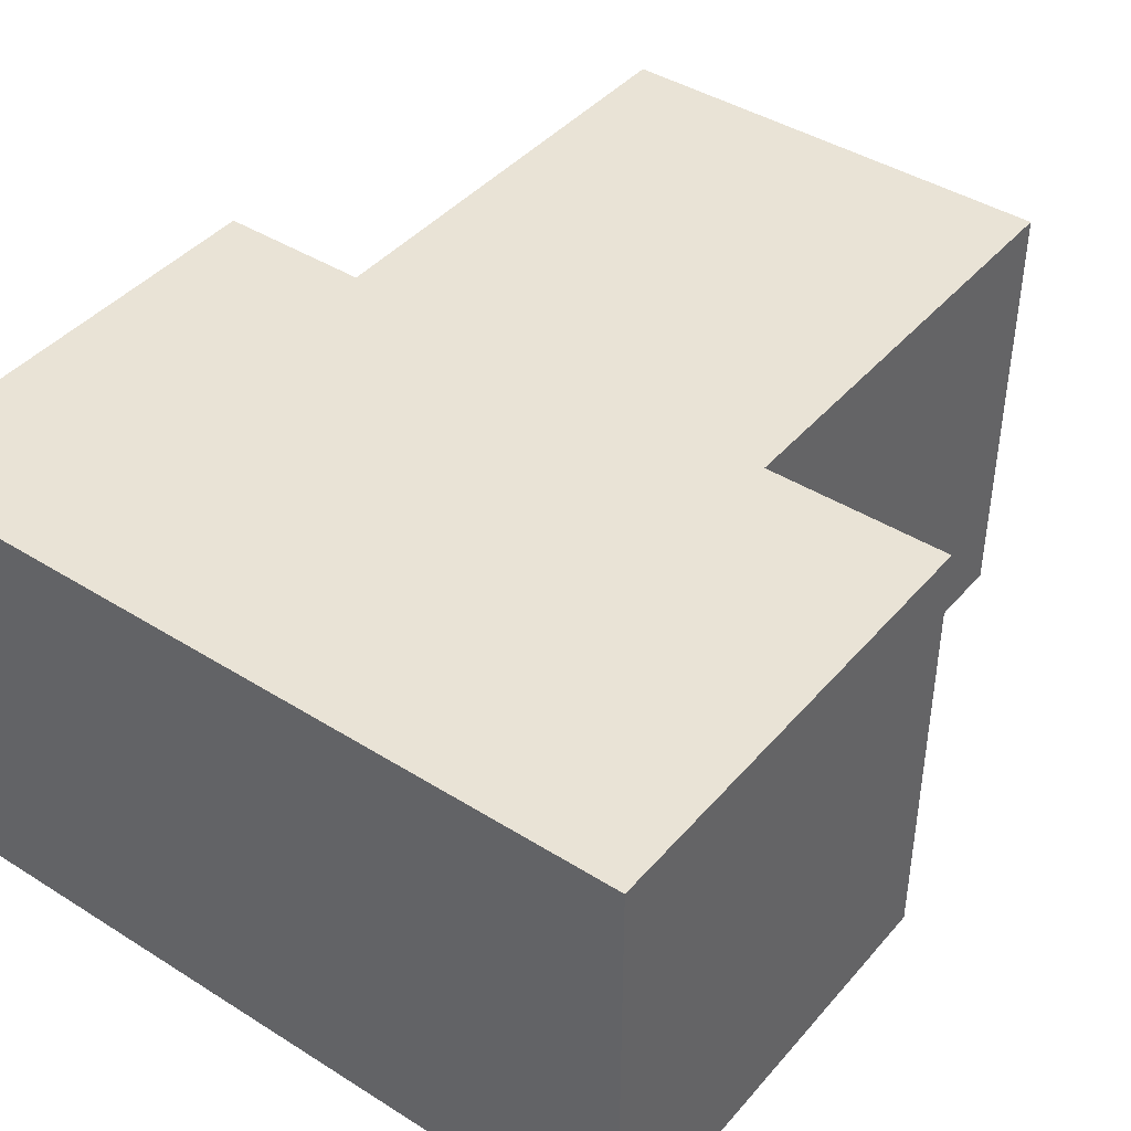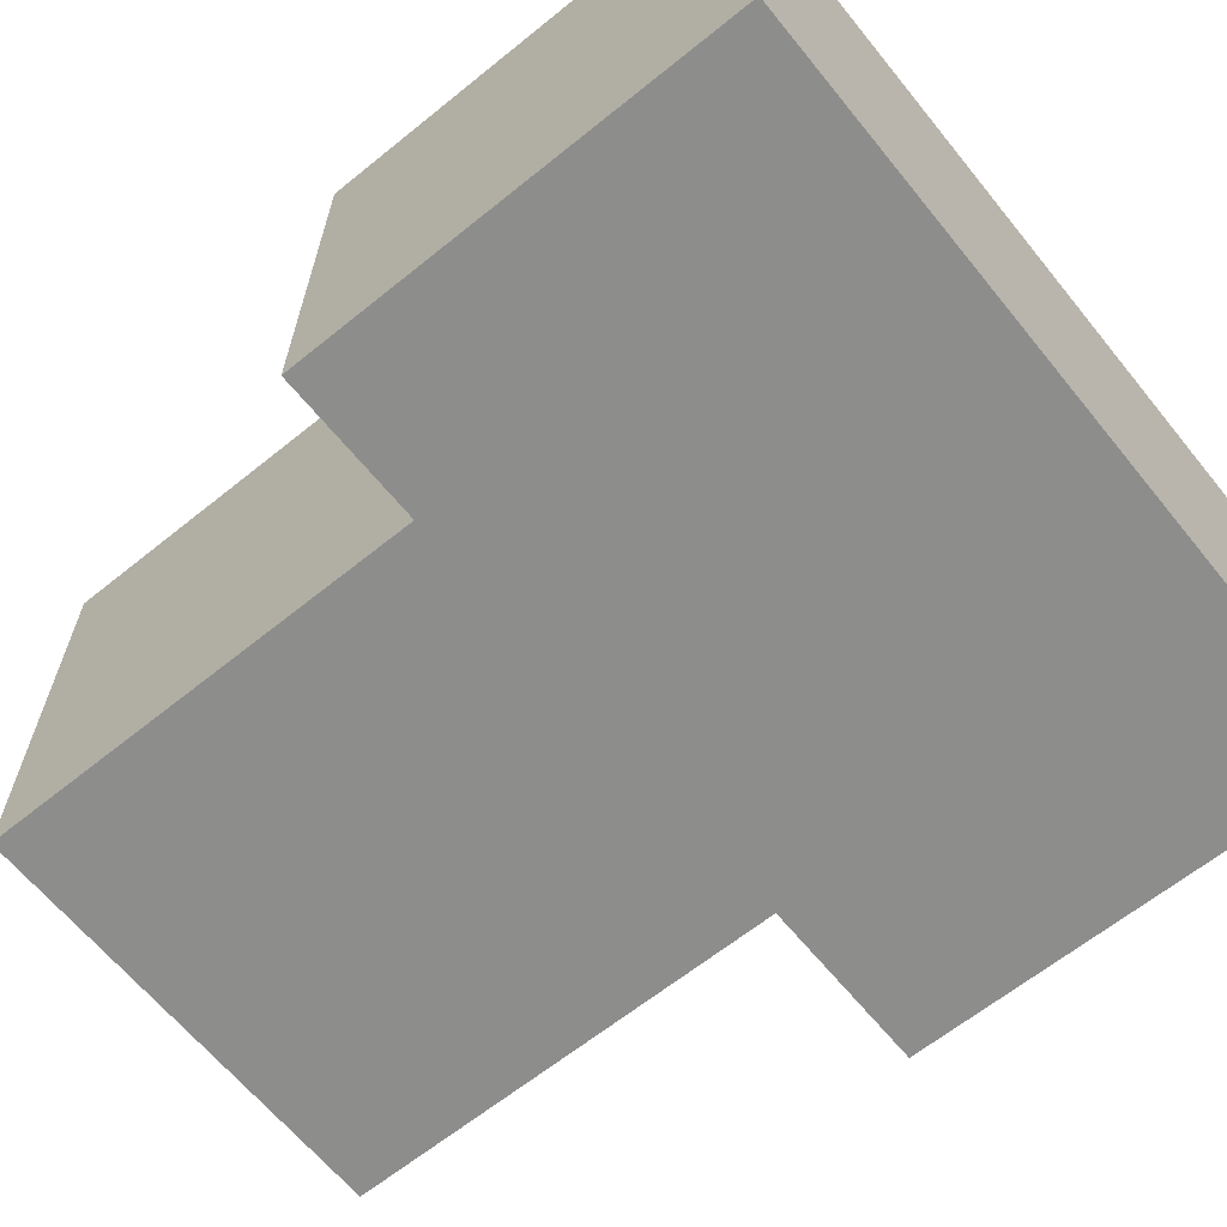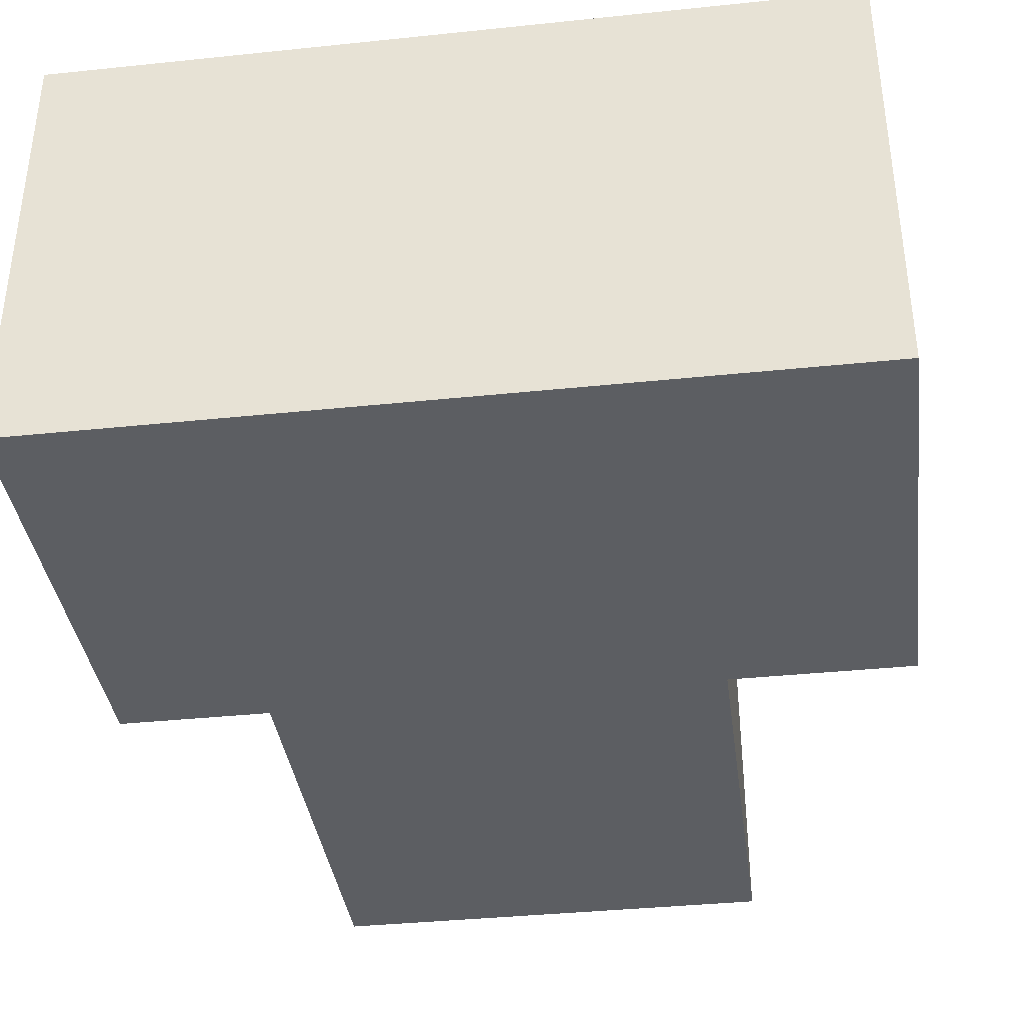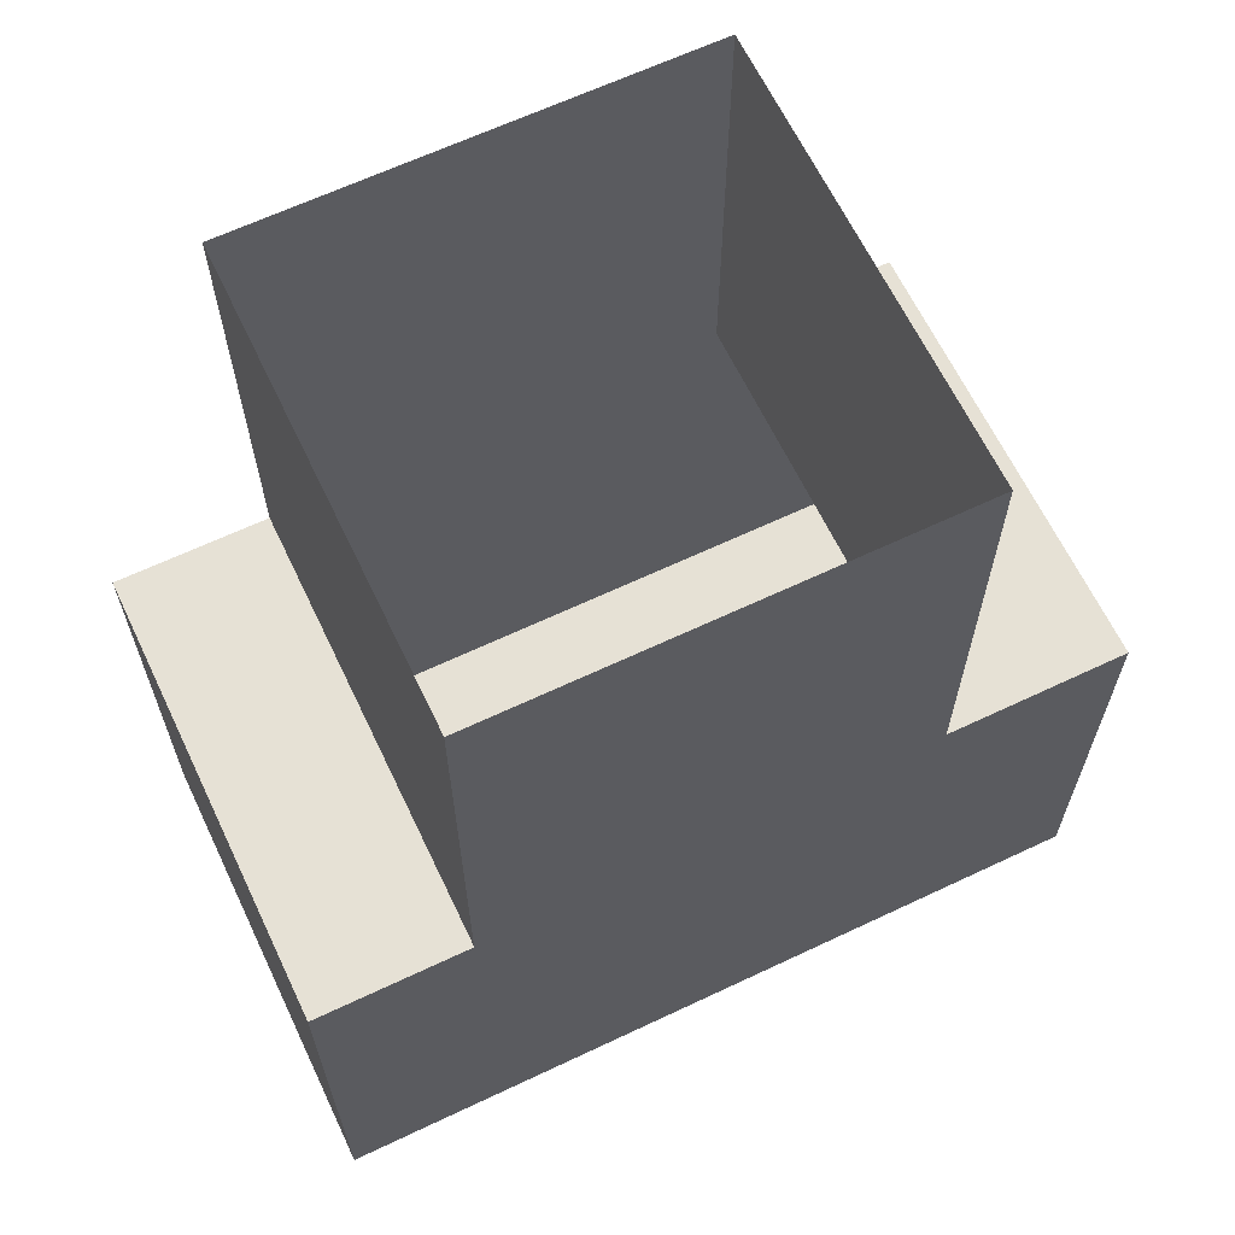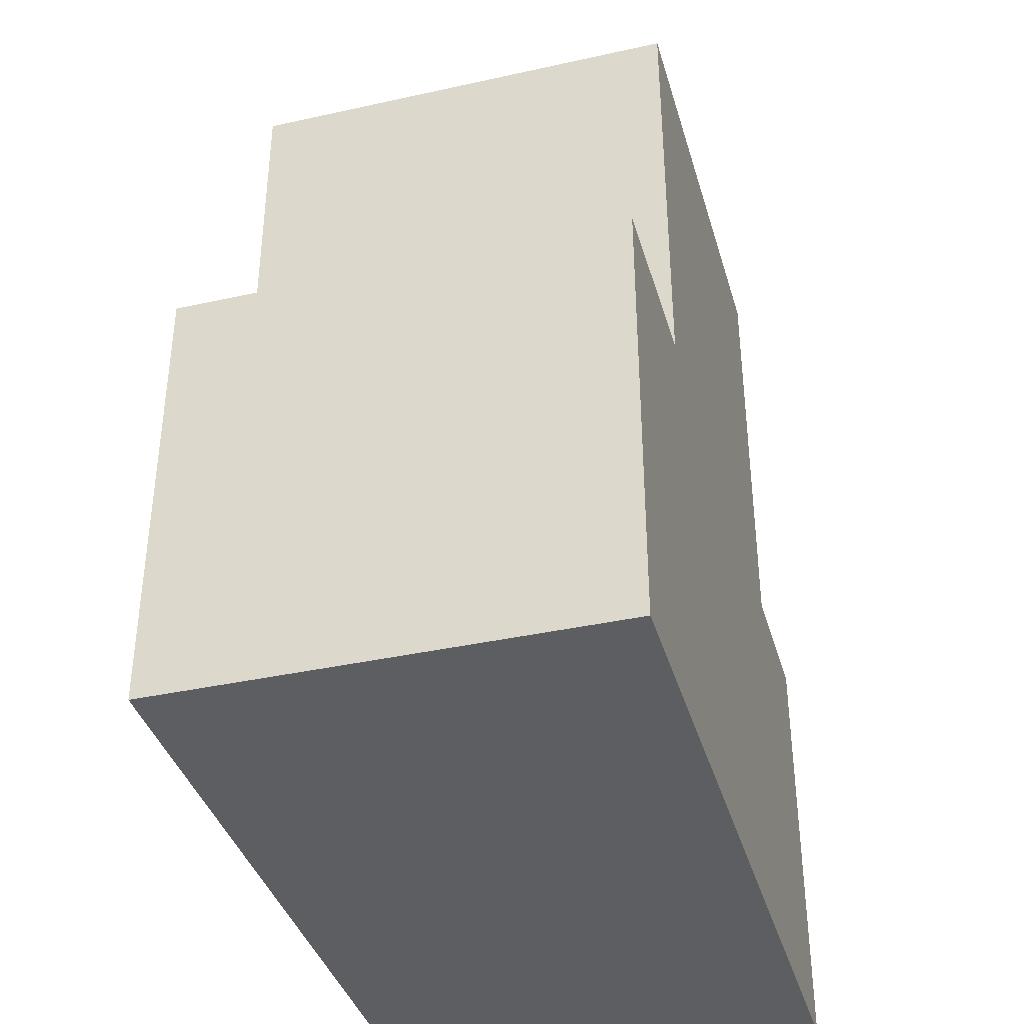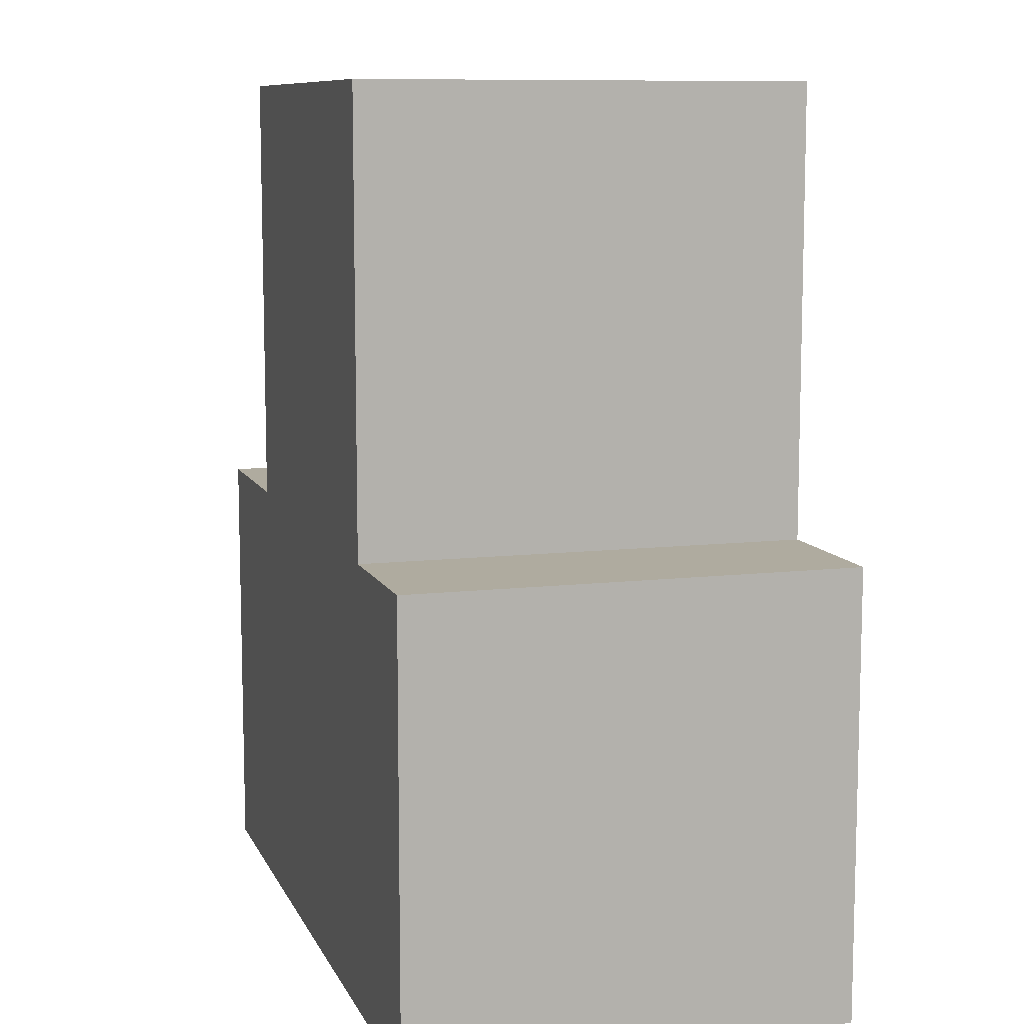
<metadata>
{"format":"obj","ext":"obj","renderer":"f3d","projection":"perspective","resolution":1024,"background":"white","views":[{"elev":42.2,"azim":-143.0,"up":"+Y"},{"elev":-64.4,"azim":129.1,"up":"+Y"},{"elev":-37.5,"azim":-172.4,"up":"+Y"},{"elev":64.5,"azim":154.5,"up":"+Z"},{"elev":-38.2,"azim":-74.3,"up":"+Z"},{"elev":9.6,"azim":73.1,"up":"+Z"}]}
</metadata>
<code>
g Tunnel1
v 1 2 3
v 1 0 3
v -1 2 3
v -1 0 3
v 1 1.333 3
v 1 0.6667 3
v -1 1.333 3
v -1 0.6667 3
v -0.3333 2 3
v 0.3333 2 3
v -0.3333 0 3
v 0.3333 0 3
v 1 2 1
v 1 2 -1
v 1 0 1
v 1 0 -1
v -1 2 1
v -1 2 -1
v -1 0 1
v -1 0 -1
v -1.81 2 -1
v -1.81 2 1
v 1 0.6667 1
v 1 1.333 1
v -0.3333 0 1
v -0.3333 0 -1
v 0.3333 0 1
v 0.3333 0 -1
v -1.81 0 -1
v -1.81 0 1
v -1.81 0.6667 1
v -1.81 1.333 1
v 1.673 2 1
v 1.673 2 -1
v 1.673 0 1
v 1.673 0 -1
v 1.673 1.333 -1
v 1.673 0.6667 -1
v 1.673 1.333 1
v 1.673 0.6667 1
f 14 34 33 13
f 21 22 30 29
f 18 17 22 21
f 17 19 30 22
f 16 36 34 14 18 21 29 20 26 28
f 10 9 3 17 13 1
f 17 3 4 19
f 34 36 35 33
f 15 13 33 35
f 13 15 2 1
f 20 29 30 19
f 16 20 19 15
f 16 15 35 36
f 15 19 4 2
f 14 13 17 18
l 6 2
l 8 4
l 12 2
l 1 5
l 5 6
l 3 7
l 7 8
l 4 11
l 11 12
l 24 13
l 15 23
l 23 24
l 22 32
l 25 19
l 27 25
l 15 27
l 32 31
l 31 30
l 37 34
l 36 38
l 38 37
l 39 33
l 35 40
l 40 39

</code>
